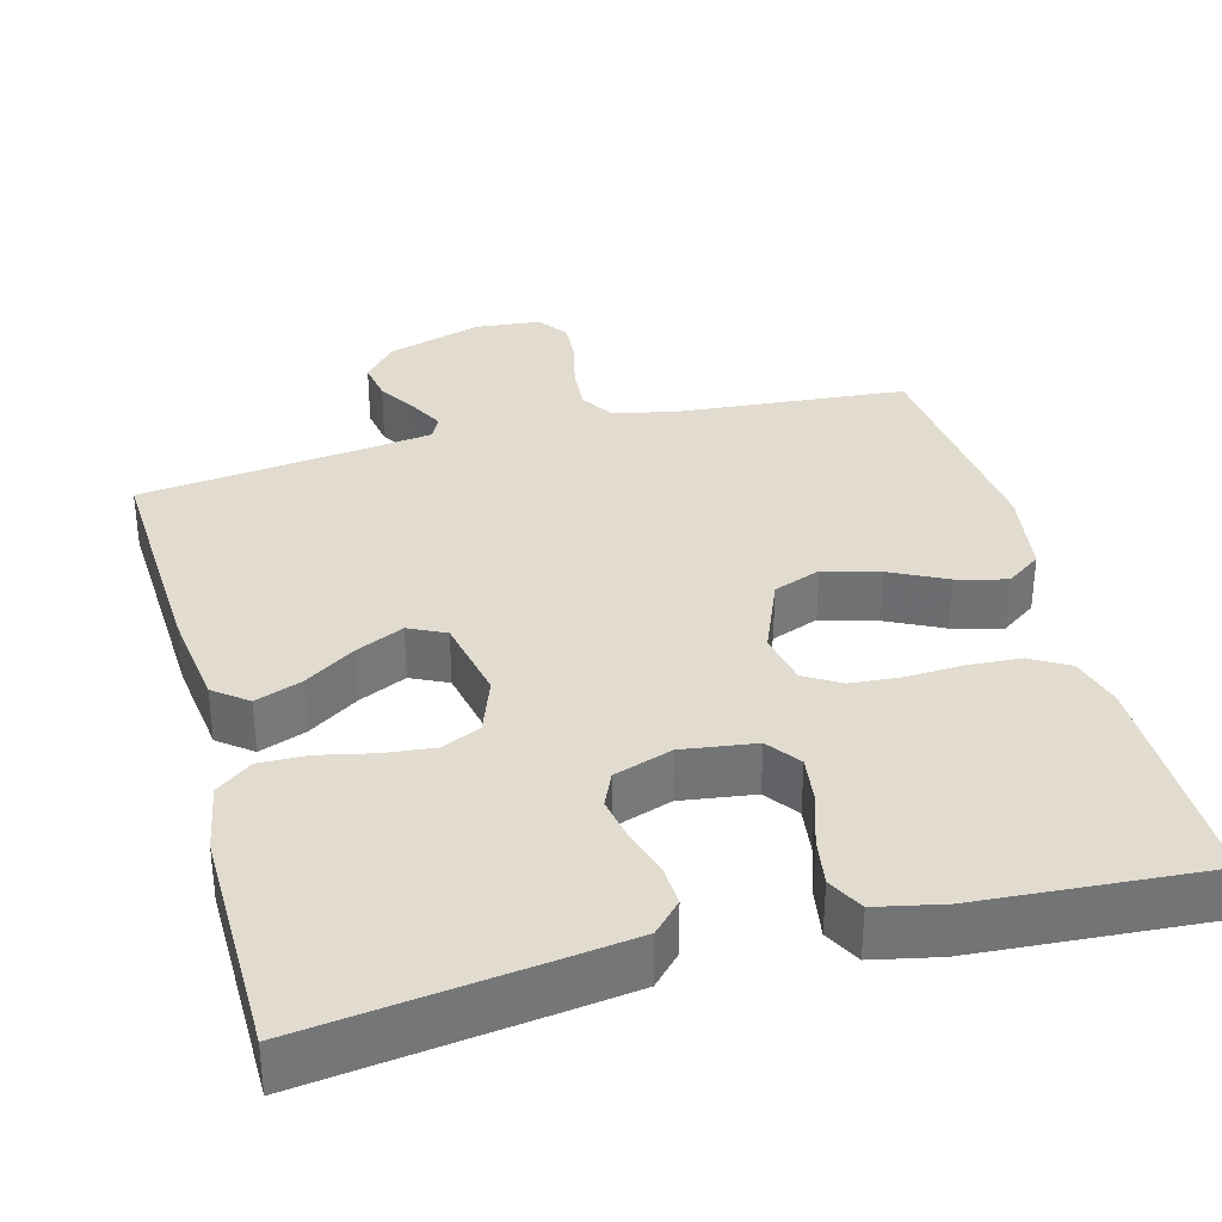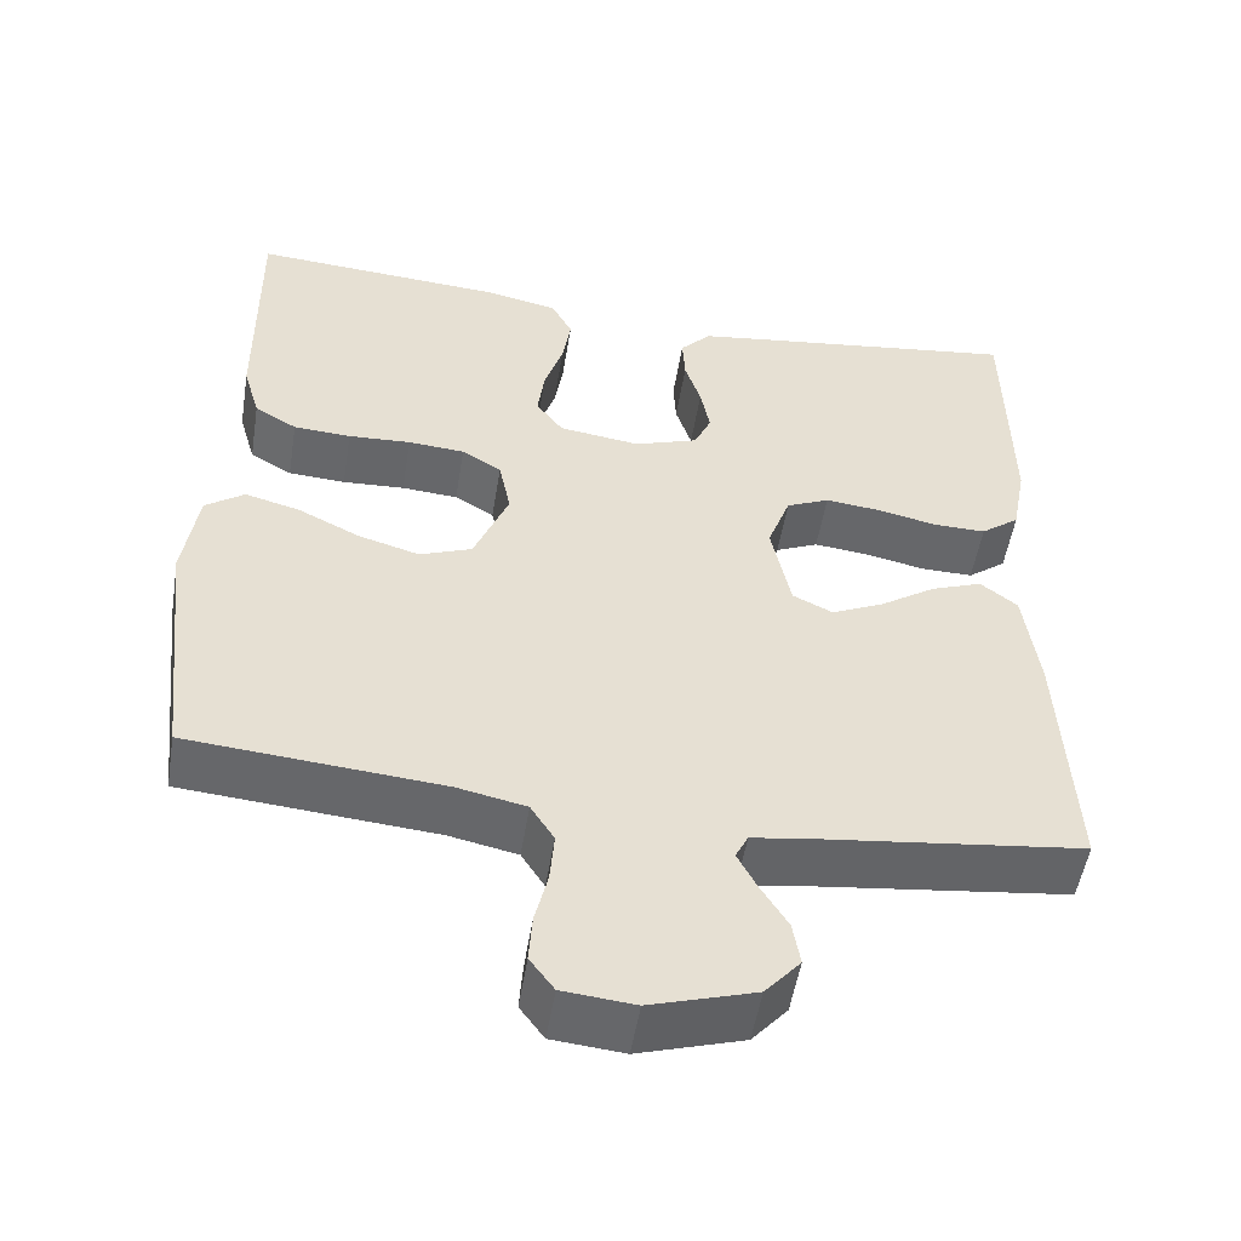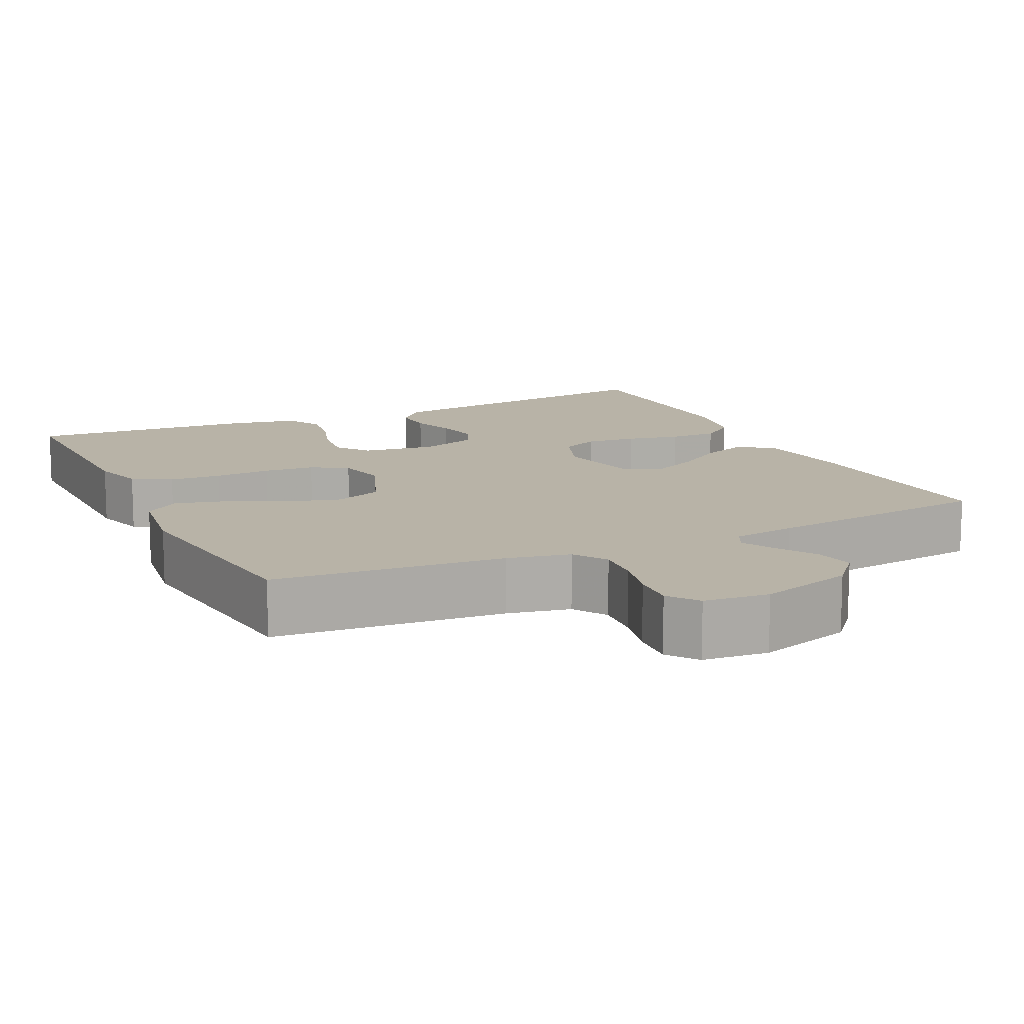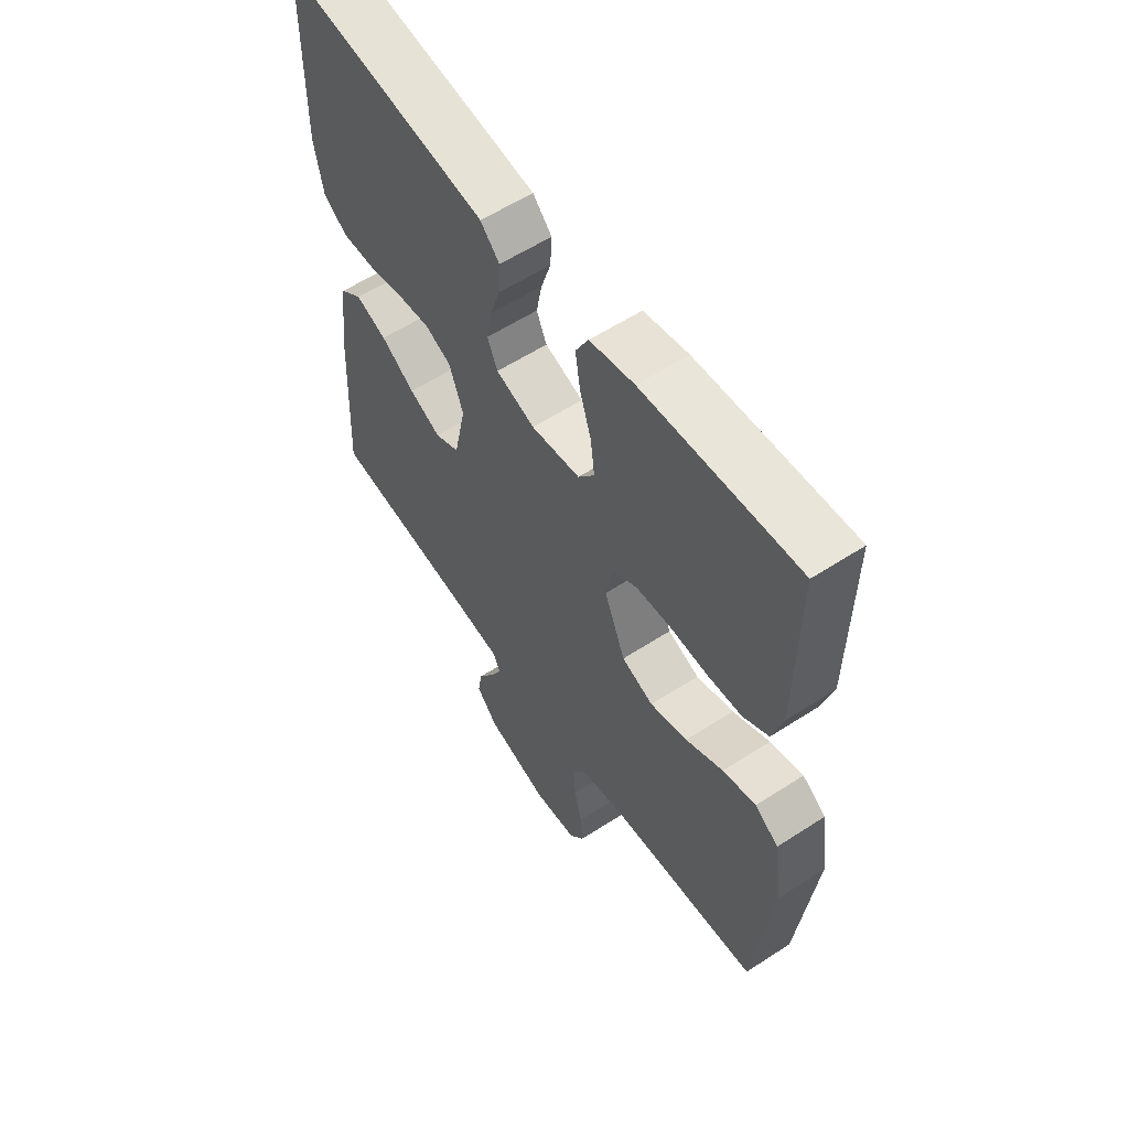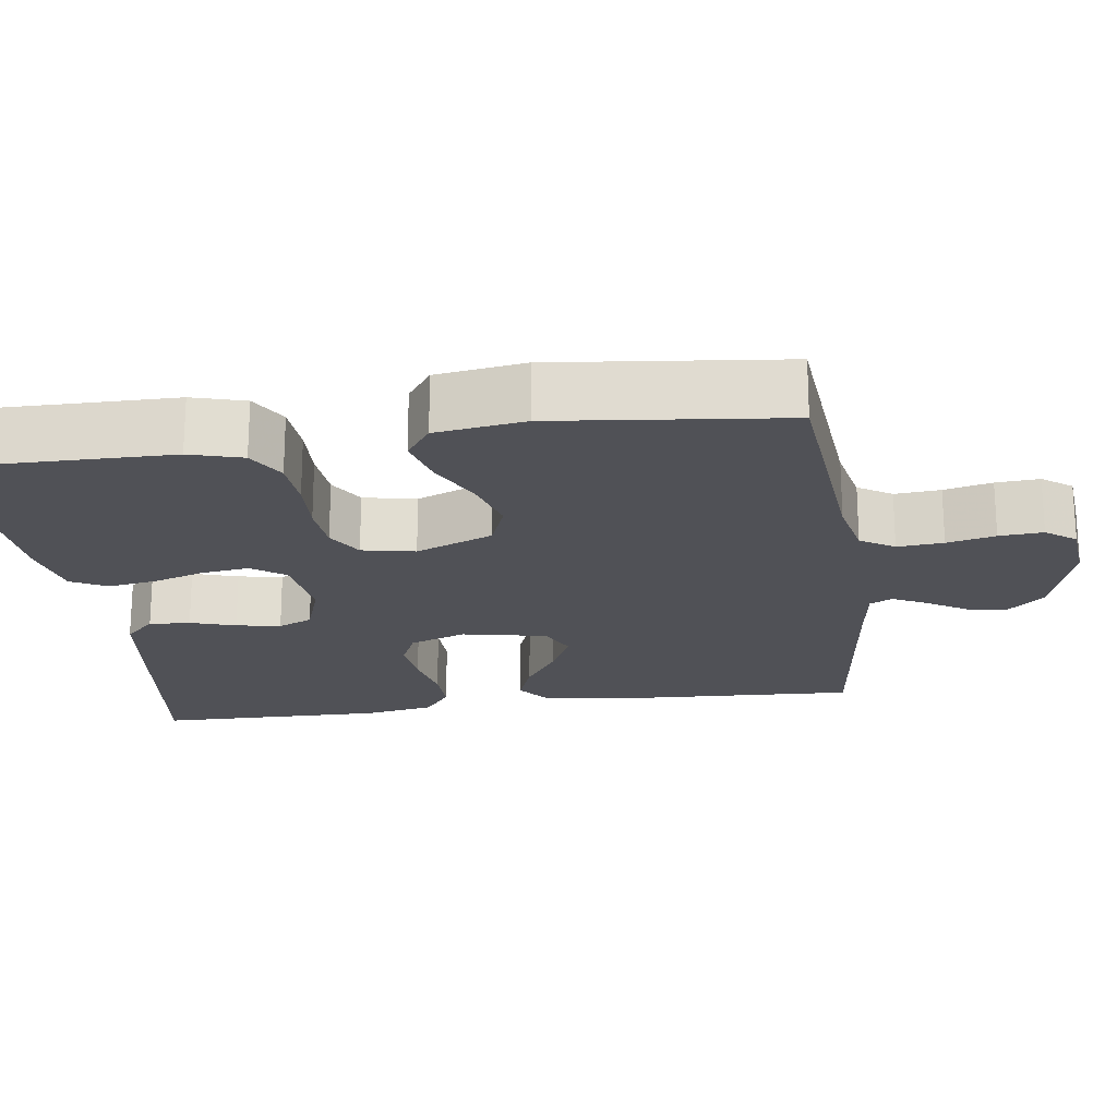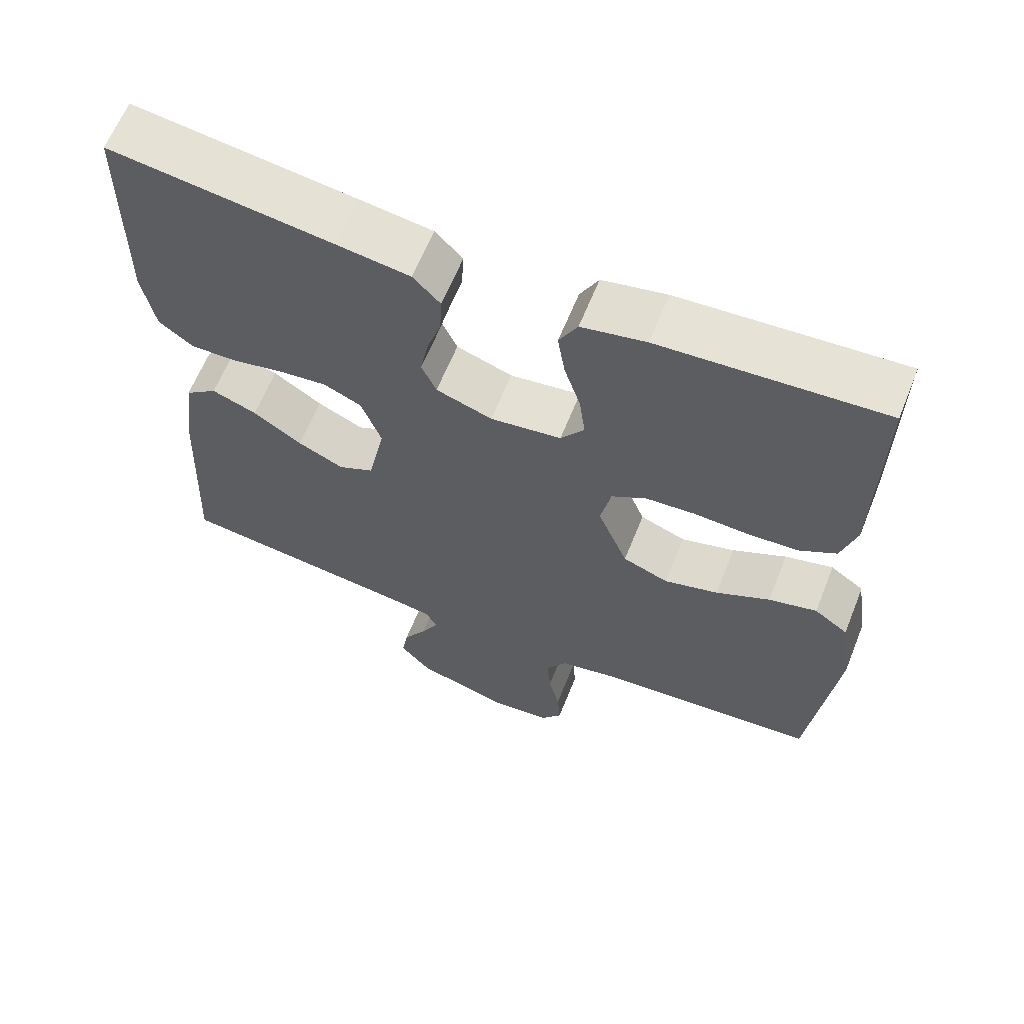
<metadata>
{"format":"obj","ext":"obj","renderer":"f3d","projection":"perspective","resolution":1024,"background":"white","views":[{"elev":34.4,"azim":-14.8,"up":"+Y"},{"elev":-52.0,"azim":170.8,"up":"+Z"},{"elev":12.7,"azim":154.4,"up":"+Y"},{"elev":58.3,"azim":56.1,"up":"+Z"},{"elev":-20.5,"azim":98.1,"up":"+Y"},{"elev":63.2,"azim":21.9,"up":"+Z"}]}
</metadata>
<code>
v 0.5 0.07 -0.5
v 0.2 0.07 -0.525
v 0.118 0.07 -0.542
v 0.09 0.07 -0.586
v 0.095 0.07 -0.646
v 0.11 0.07 -0.709
v 0.114 0.07 -0.766
v 0.085 0.07 -0.805
v 0 0.07 -0.813
v -0.124 0.07 -0.775
v -0.166 0.07 -0.727
v -0.157 0.07 -0.675
v -0.125 0.07 -0.623
v -0.102 0.07 -0.579
v -0.117 0.07 -0.549
v -0.2 0.07 -0.537
v -0.5 0.07 -0.5
v -0.485 0.07 -0.2
v -0.468 0.07 -0.072
v -0.424 0.07 -0.038
v -0.363 0.07 -0.061
v -0.297 0.07 -0.105
v -0.235 0.07 -0.134
v -0.187 0.07 -0.111
v -0.164 0.07 0
v -0.191 0.07 0.074
v -0.242 0.07 0.097
v -0.308 0.07 0.09
v -0.378 0.07 0.075
v -0.441 0.07 0.074
v -0.487 0.07 0.109
v -0.504 0.07 0.2
v -0.5 0.07 0.5
v -0.2 0.07 0.46
v -0.1 0.07 0.446
v -0.063 0.07 0.407
v -0.066 0.07 0.353
v -0.085 0.07 0.294
v -0.096 0.07 0.236
v -0.076 0.07 0.191
v 0 0.07 0.165
v 0.096 0.07 0.178
v 0.128 0.07 0.221
v 0.12 0.07 0.283
v 0.098 0.07 0.352
v 0.088 0.07 0.415
v 0.113 0.07 0.462
v 0.2 0.07 0.48
v 0.5 0.07 0.5
v 0.497 0.07 0.2
v 0.477 0.07 0.131
v 0.427 0.07 0.102
v 0.359 0.07 0.098
v 0.285 0.07 0.102
v 0.218 0.07 0.097
v 0.171 0.07 0.069
v 0.157 0.07 0
v 0.198 0.07 -0.101
v 0.26 0.07 -0.125
v 0.333 0.07 -0.104
v 0.406 0.07 -0.068
v 0.471 0.07 -0.051
v 0.517 0.07 -0.084
v 0.534 0.07 -0.2
v 0.5 0 -0.5
v 0.2 0 -0.525
v 0.118 0 -0.542
v 0.09 0 -0.586
v 0.095 0 -0.646
v 0.11 0 -0.709
v 0.114 0 -0.766
v 0.085 0 -0.805
v 0 0 -0.813
v -0.124 0 -0.775
v -0.166 0 -0.727
v -0.157 0 -0.675
v -0.125 0 -0.623
v -0.102 0 -0.579
v -0.117 0 -0.549
v -0.2 0 -0.537
v -0.5 0 -0.5
v -0.485 0 -0.2
v -0.468 0 -0.072
v -0.424 0 -0.038
v -0.363 0 -0.061
v -0.297 0 -0.105
v -0.235 0 -0.134
v -0.187 0 -0.111
v -0.164 0 0
v -0.191 0 0.074
v -0.242 0 0.097
v -0.308 0 0.09
v -0.378 0 0.075
v -0.441 0 0.074
v -0.487 0 0.109
v -0.504 0 0.2
v -0.5 0 0.5
v -0.2 0 0.46
v -0.1 0 0.446
v -0.063 0 0.407
v -0.066 0 0.353
v -0.085 0 0.294
v -0.096 0 0.236
v -0.076 0 0.191
v 0 0 0.165
v 0.096 0 0.178
v 0.128 0 0.221
v 0.12 0 0.283
v 0.098 0 0.352
v 0.088 0 0.415
v 0.113 0 0.462
v 0.2 0 0.48
v 0.5 0 0.5
v 0.497 0 0.2
v 0.477 0 0.131
v 0.427 0 0.102
v 0.359 0 0.098
v 0.285 0 0.102
v 0.218 0 0.097
v 0.171 0 0.069
v 0.157 0 0
v 0.198 0 -0.101
v 0.26 0 -0.125
v 0.333 0 -0.104
v 0.406 0 -0.068
v 0.471 0 -0.051
v 0.517 0 -0.084
v 0.534 0 -0.2
f 63 64 1 2
f 60 61 62 63
f 59 60 63 2
f 58 59 2 3
f 57 58 3 4
f 51 52 53 54
f 51 54 55
f 50 51 55
f 49 50 55
f 48 49 55 56
f 44 45 46 47
f 43 44 47 48
f 35 36 37 38
f 35 38 39
f 34 35 39
f 33 34 39 40
f 31 32 33 40
f 28 29 30 31
f 27 28 31 40
f 19 20 21 22
f 19 22 23
f 16 17 18 19
f 15 16 19 23
f 14 15 23 24
f 10 11 12 13
f 10 13 14
f 9 10 14
f 5 6 7 8
f 4 5 8 9
f 57 4 9 14
f 43 48 56 57
f 42 43 57 14
f 26 27 40 41
f 25 26 41 42
f 14 24 25 42
f 66 65 128 127
f 127 126 125 124
f 66 127 124 123
f 67 66 123 122
f 68 67 122 121
f 118 117 116 115
f 119 118 115
f 119 115 114
f 119 114 113
f 120 119 113 112
f 111 110 109 108
f 112 111 108 107
f 102 101 100 99
f 103 102 99
f 103 99 98
f 104 103 98 97
f 104 97 96 95
f 95 94 93 92
f 104 95 92 91
f 86 85 84 83
f 87 86 83
f 83 82 81 80
f 87 83 80 79
f 88 87 79 78
f 77 76 75 74
f 78 77 74
f 78 74 73
f 72 71 70 69
f 73 72 69 68
f 78 73 68 121
f 121 120 112 107
f 78 121 107 106
f 105 104 91 90
f 106 105 90 89
f 106 89 88 78
f 1 65 66 2
f 2 66 67 3
f 3 67 68 4
f 4 68 69 5
f 5 69 70 6
f 6 70 71 7
f 7 71 72 8
f 8 72 73 9
f 9 73 74 10
f 10 74 75 11
f 11 75 76 12
f 12 76 77 13
f 13 77 78 14
f 14 78 79 15
f 15 79 80 16
f 16 80 81 17
f 17 81 82 18
f 18 82 83 19
f 19 83 84 20
f 20 84 85 21
f 21 85 86 22
f 22 86 87 23
f 23 87 88 24
f 24 88 89 25
f 25 89 90 26
f 26 90 91 27
f 27 91 92 28
f 28 92 93 29
f 29 93 94 30
f 30 94 95 31
f 31 95 96 32
f 32 96 97 33
f 33 97 98 34
f 34 98 99 35
f 35 99 100 36
f 36 100 101 37
f 37 101 102 38
f 38 102 103 39
f 39 103 104 40
f 40 104 105 41
f 41 105 106 42
f 42 106 107 43
f 43 107 108 44
f 44 108 109 45
f 45 109 110 46
f 46 110 111 47
f 47 111 112 48
f 48 112 113 49
f 49 113 114 50
f 50 114 115 51
f 51 115 116 52
f 52 116 117 53
f 53 117 118 54
f 54 118 119 55
f 55 119 120 56
f 56 120 121 57
f 57 121 122 58
f 58 122 123 59
f 59 123 124 60
f 60 124 125 61
f 61 125 126 62
f 62 126 127 63
f 63 127 128 64
f 64 128 65 1

</code>
